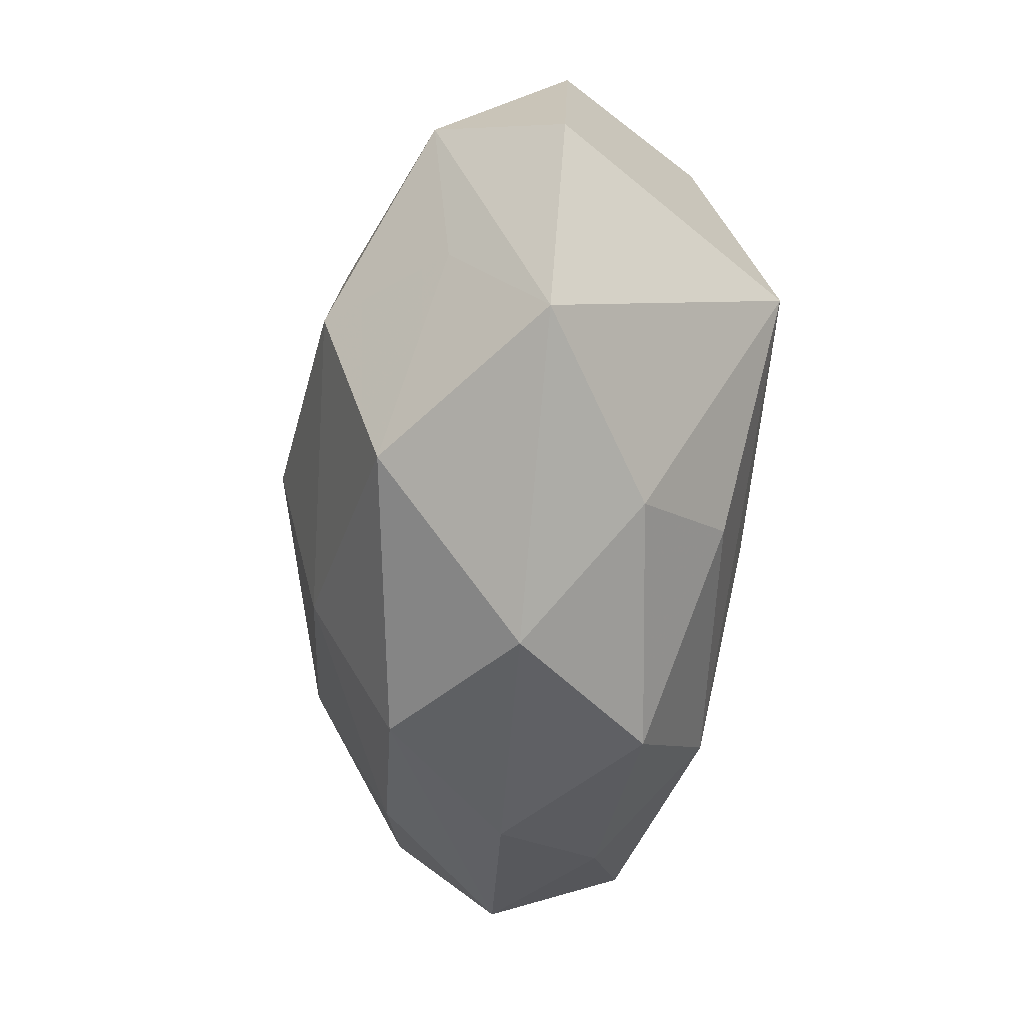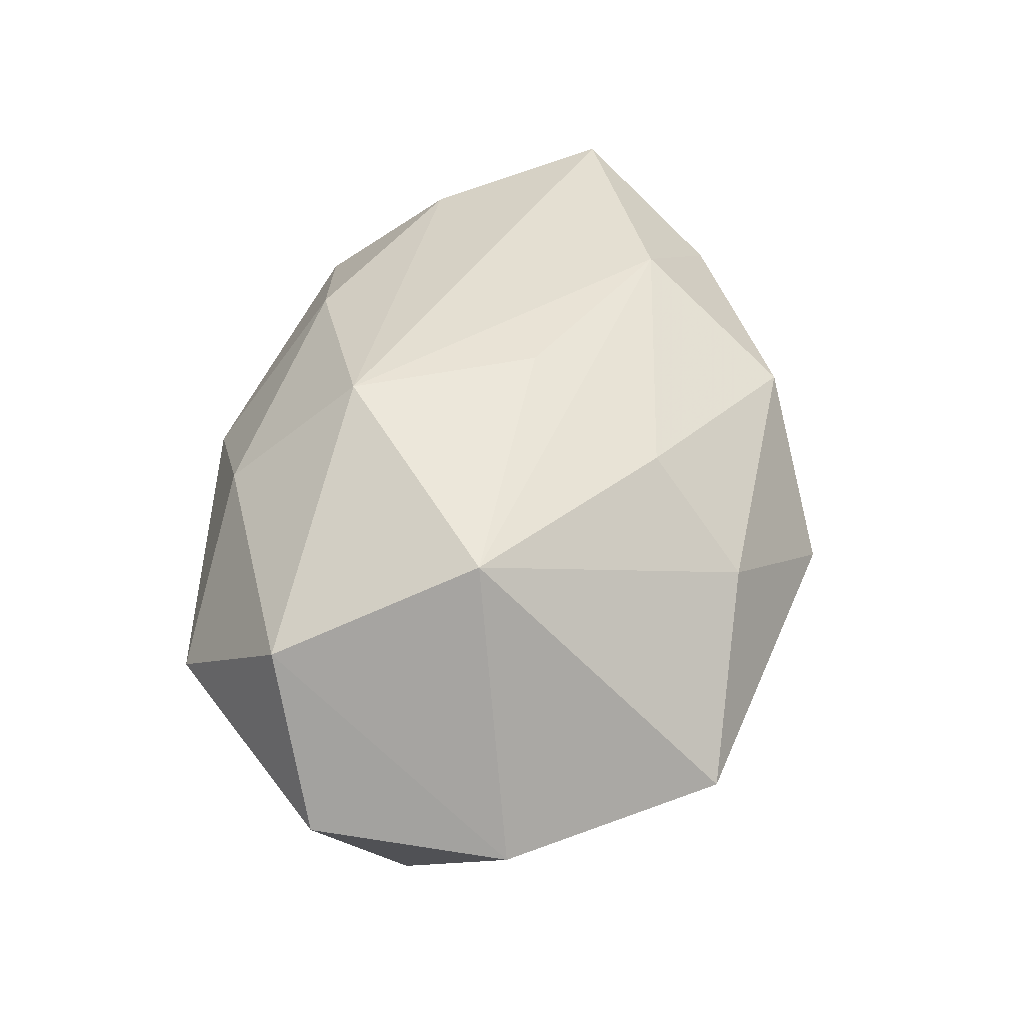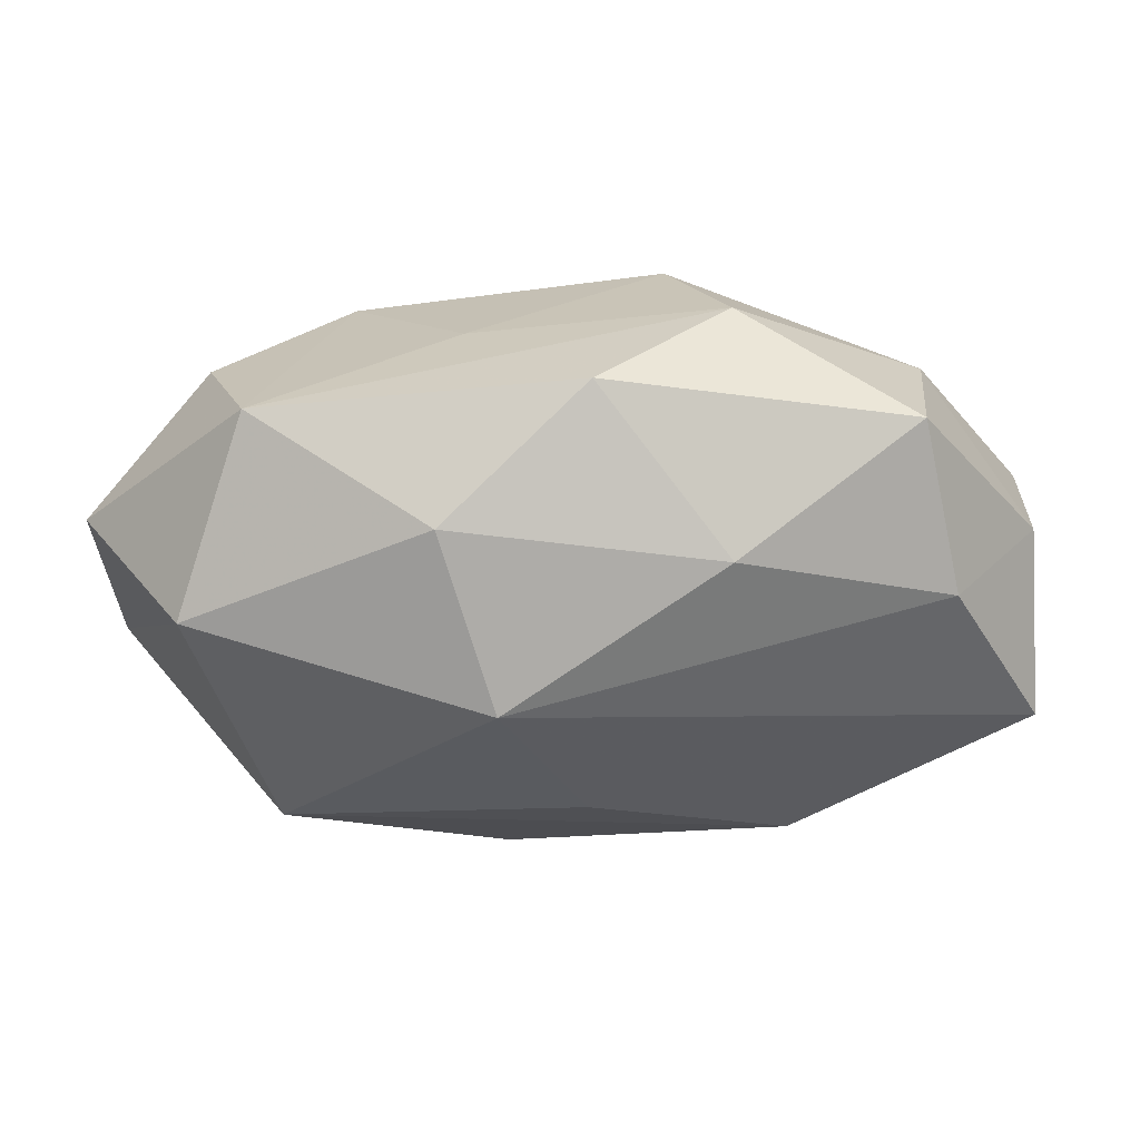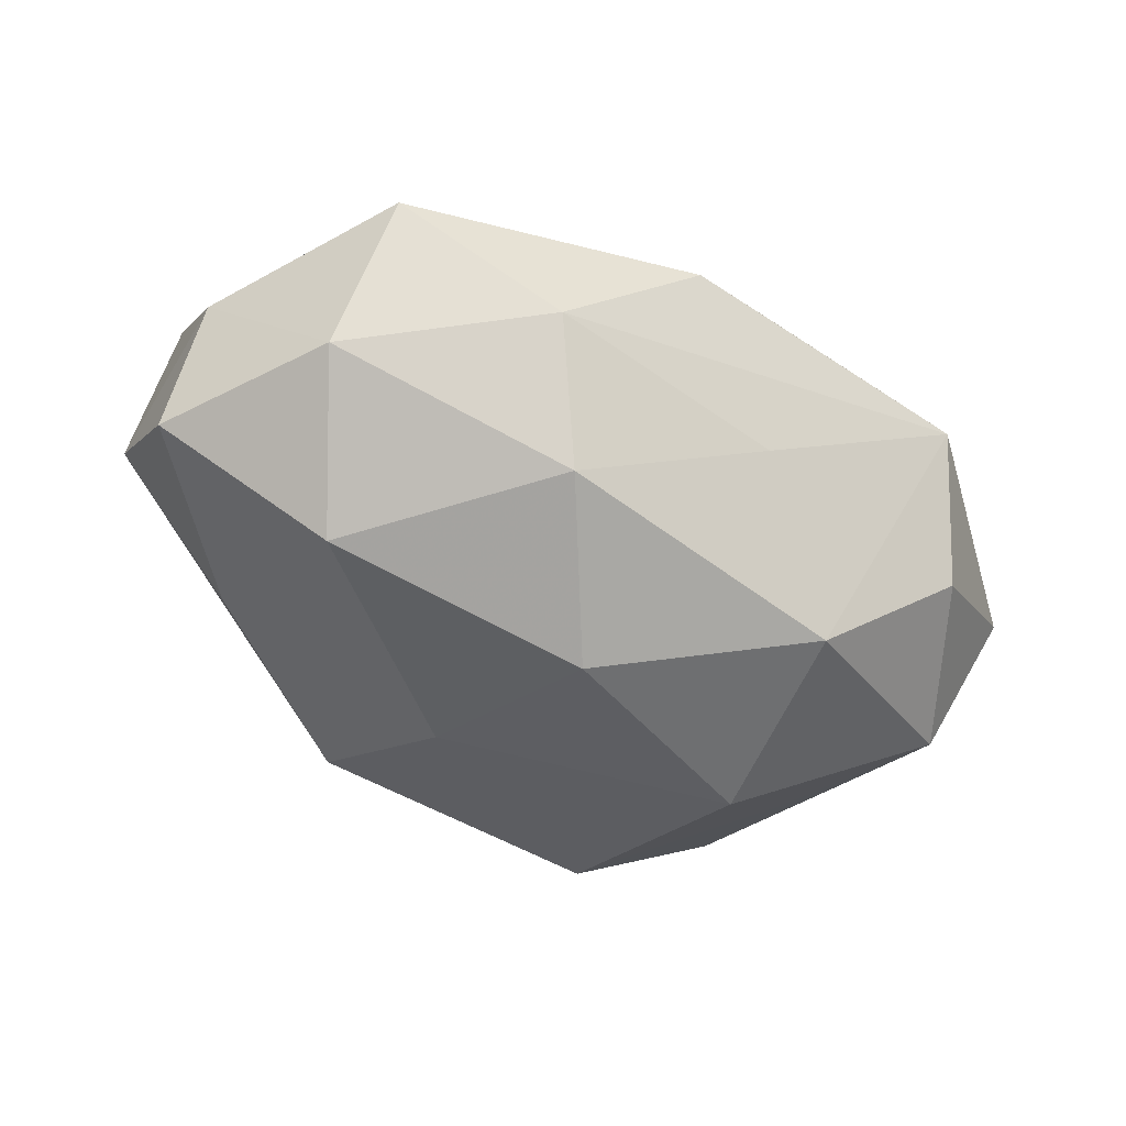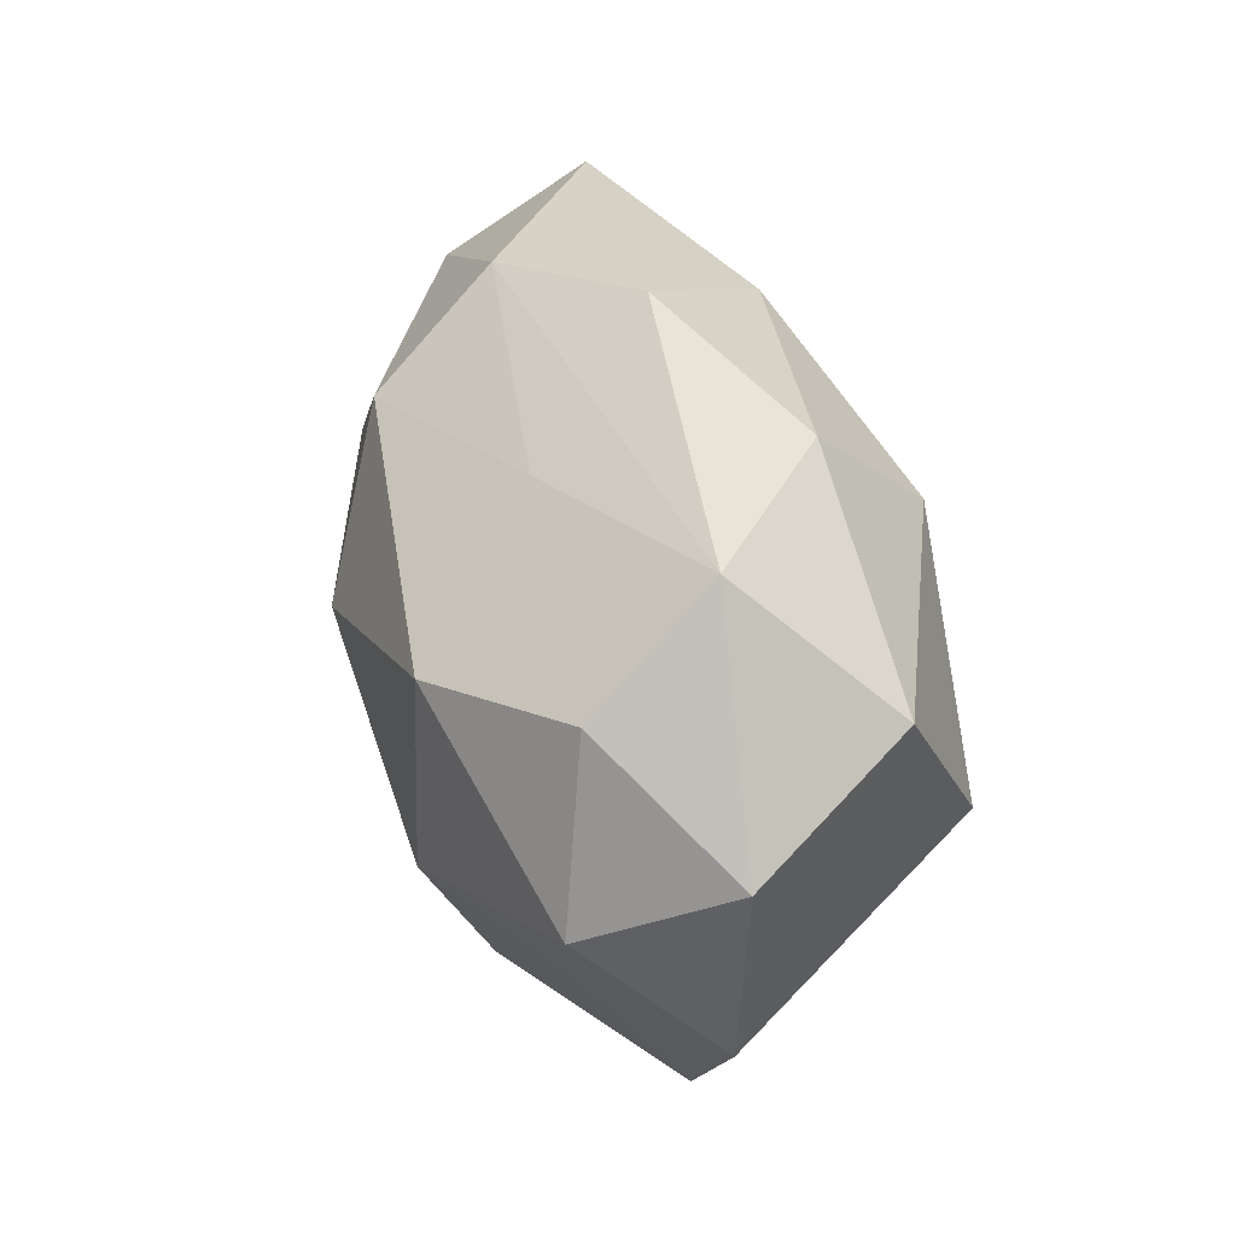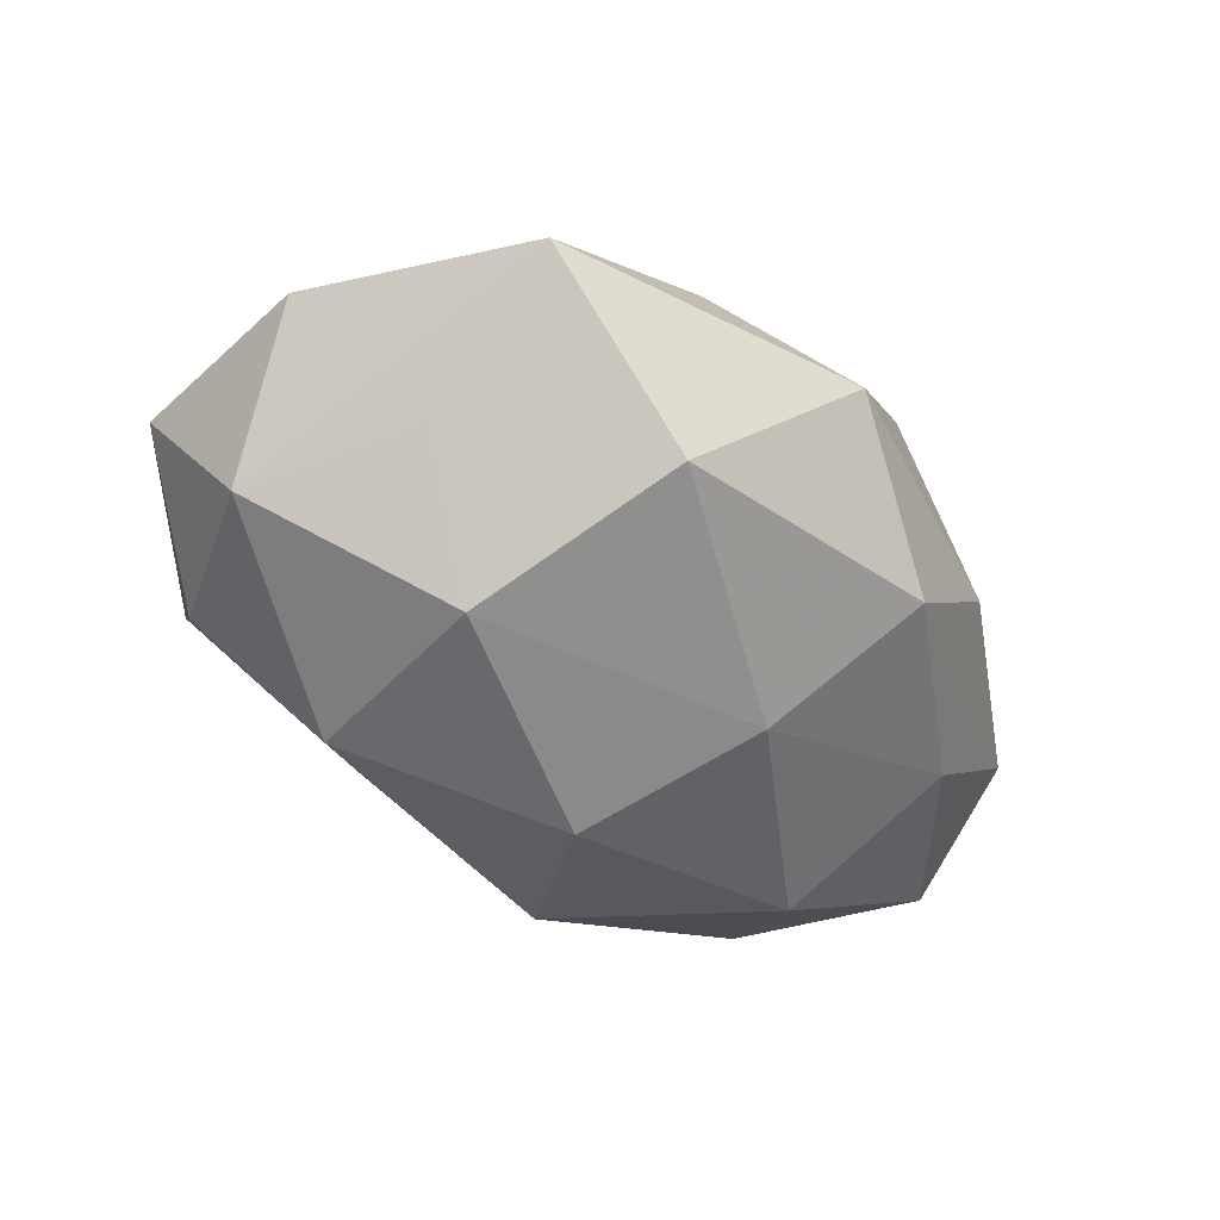
<metadata>
{"format":"obj","ext":"obj","renderer":"f3d","projection":"perspective","resolution":1024,"background":"white","views":[{"elev":-68.8,"azim":-95.5,"up":"+Y"},{"elev":51.8,"azim":-78.9,"up":"+Z"},{"elev":56.6,"azim":-0.8,"up":"+Y"},{"elev":-56.6,"azim":153.9,"up":"+Z"},{"elev":42.3,"azim":-100.9,"up":"+Y"},{"elev":-48.8,"azim":-41.6,"up":"+Z"}]}
</metadata>
<code>
v 0.05391 -0.002897 0.01818
v -0.02451 0.0171 -0.02647
v -0.01462 -0.03373 0.01263
v 0.002691 0.04031 0.001927
v -0.04018 0.0231 -0.01282
v 0.04074 0.02103 -0.0138
v 0.01157 0.0244 -0.02557
v -0.03458 0.03479 0.001289
v 0.05348 0.01088 0.001669
v 0.00105 0.005055 -0.03262
v -0.0112 0.02986 -0.01257
v -0.05468 0.01301 0.0003704
v 0.0003563 -0.0431 -0.0006496
v 0.04265 0.01747 0.01484
v 0.05544 -0.01225 0.000987
v 0.03848 0.03304 0.002157
v -0.01725 -0.03322 -0.01899
v 0.01633 -0.03431 0.01602
v 0.01765 -0.03368 -0.01487
v 0.02559 -0.01555 0.02571
v 0.002003 -0.004087 0.02893
v -0.03247 -0.003898 0.02947
v 0.03263 0.003766 -0.02559
v 0.01744 0.02823 0.01728
v 0.03288 -0.02993 0.0001626
v -0.01392 0.03265 0.01566
v 0.01827 0.03503 -0.01164
v -0.03776 -0.01651 -0.01286
v -0.007719 0.01735 0.0295
v -0.0422 0.01969 0.01867
v 0.03871 -0.01651 -0.01458
v 0.0402 -0.02117 0.01319
v -0.0486 0.002989 -0.01608
v -0.03788 -0.03508 -0.0008865
v -0.05371 -0.01136 -0.0003615
v 0.01019 -0.01591 -0.02609
v -0.007314 -0.02145 0.02399
v 0.05411 0.001651 -0.01247
v -0.02562 -0.00842 -0.02768
f 34 22 35
f 35 33 34
f 39 33 2
f 2 11 7
f 8 11 2
f 6 23 7
f 3 22 34
f 25 19 15
f 34 17 13
f 13 17 19
f 13 3 34
f 18 3 13
f 19 25 13
f 13 25 18
f 28 33 39
f 39 17 28
f 34 33 28
f 28 17 34
f 36 17 39
f 19 17 36
f 15 19 31
f 19 36 31
f 31 36 23
f 30 35 22
f 22 29 30
f 39 2 10
f 10 2 7
f 7 23 10
f 10 36 39
f 23 36 10
f 8 2 5
f 5 2 33
f 26 29 24
f 8 30 26
f 26 30 29
f 24 29 14
f 8 26 4
f 4 26 24
f 22 3 37
f 37 3 18
f 37 20 22
f 18 20 37
f 32 25 15
f 18 25 32
f 32 20 18
f 33 35 12
f 35 30 12
f 12 5 33
f 12 30 8
f 8 5 12
f 21 29 22
f 22 20 21
f 21 20 29
f 29 20 1
f 1 14 29
f 20 32 1
f 1 32 15
f 15 9 1
f 1 9 14
f 27 11 8
f 8 4 27
f 7 11 27
f 27 6 7
f 38 9 15
f 6 9 38
f 23 6 38
f 15 31 38
f 38 31 23
f 6 27 16
f 16 9 6
f 14 9 16
f 16 27 4
f 24 14 16
f 16 4 24

</code>
